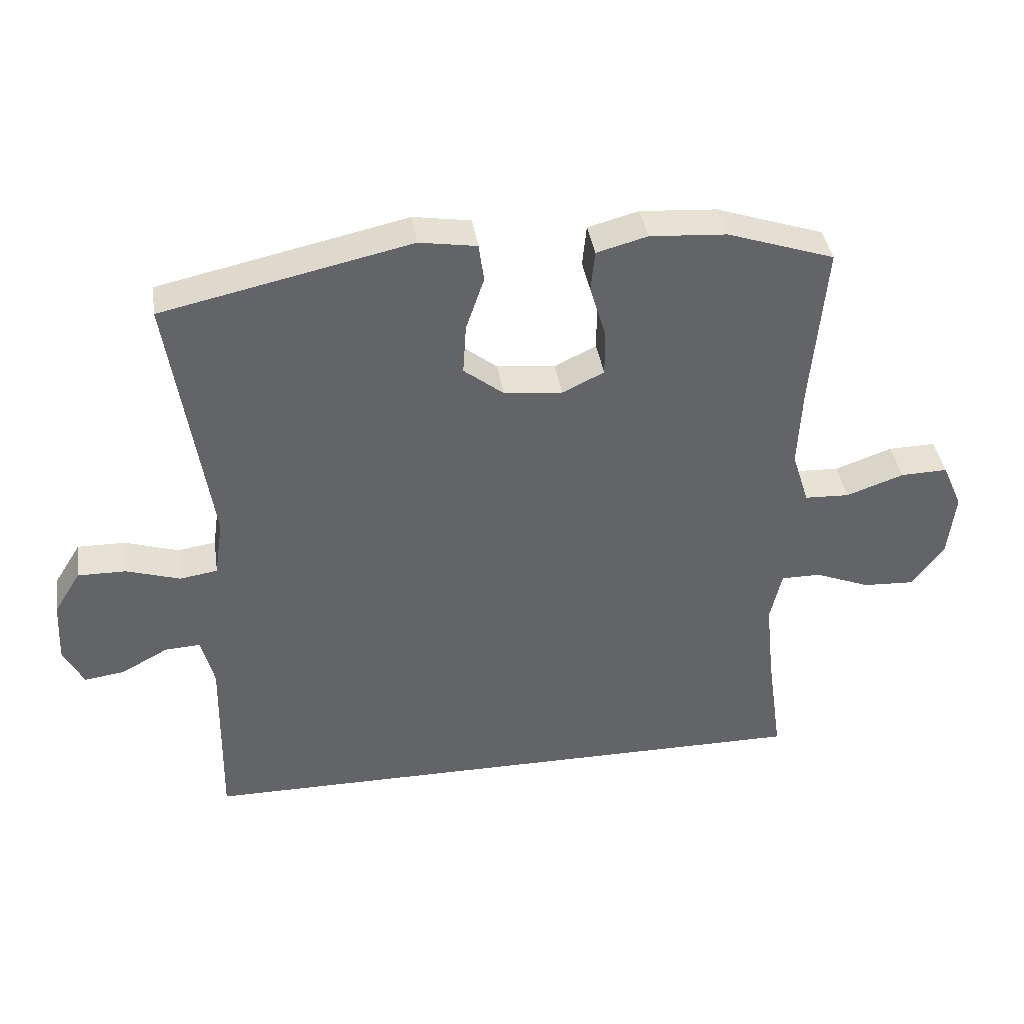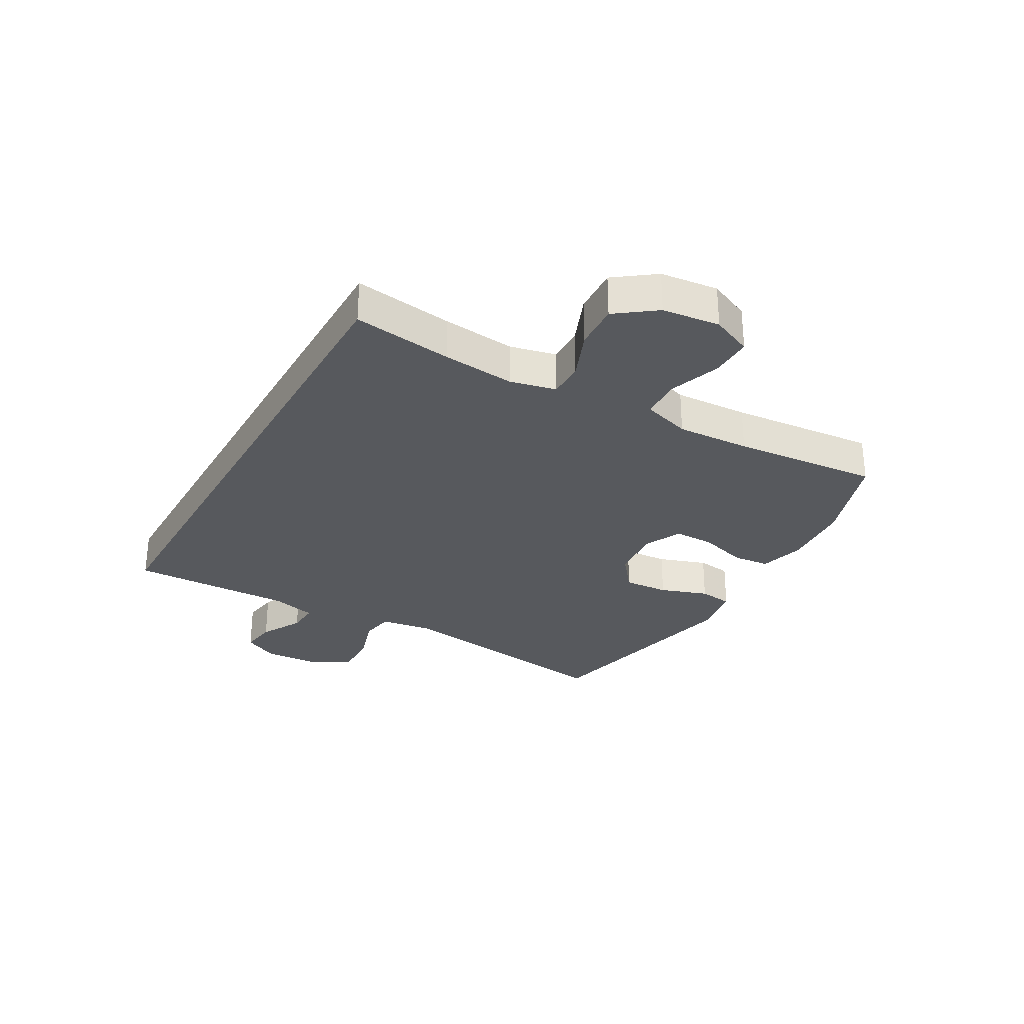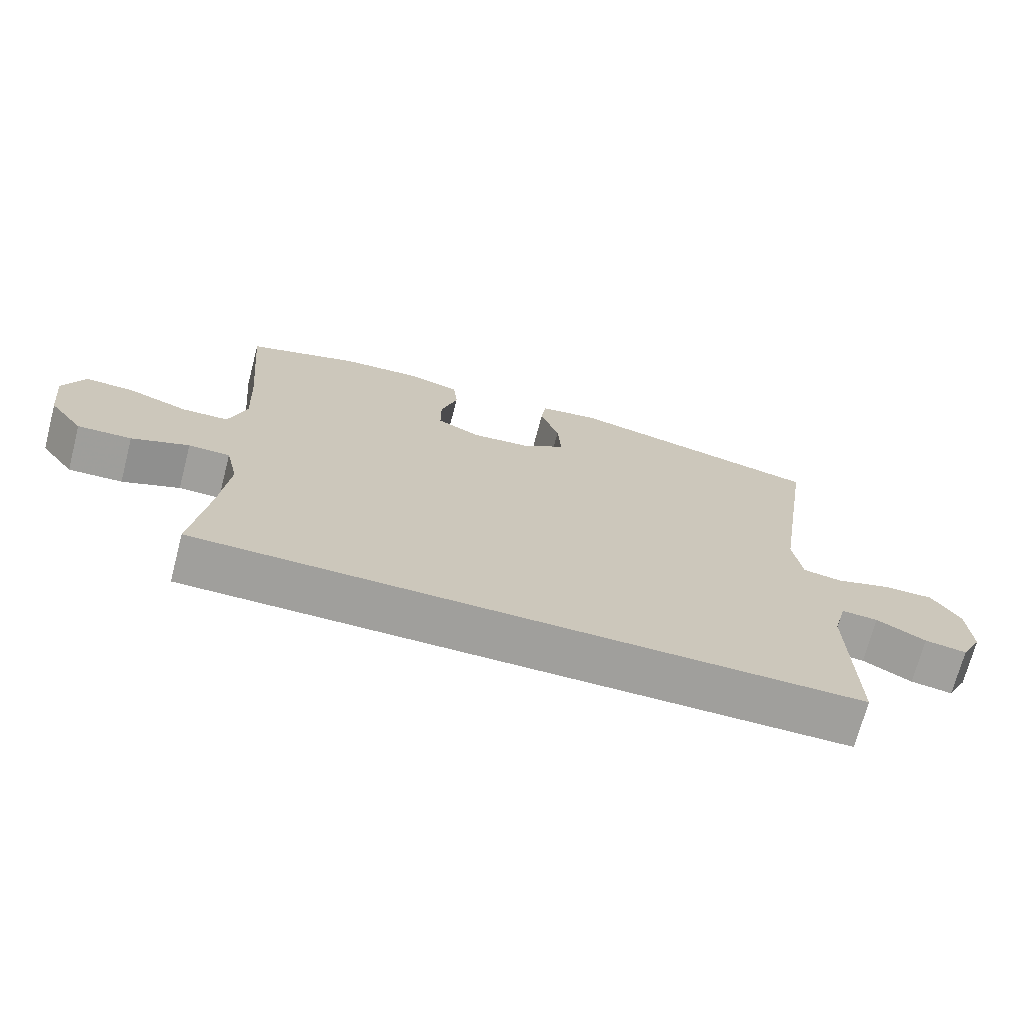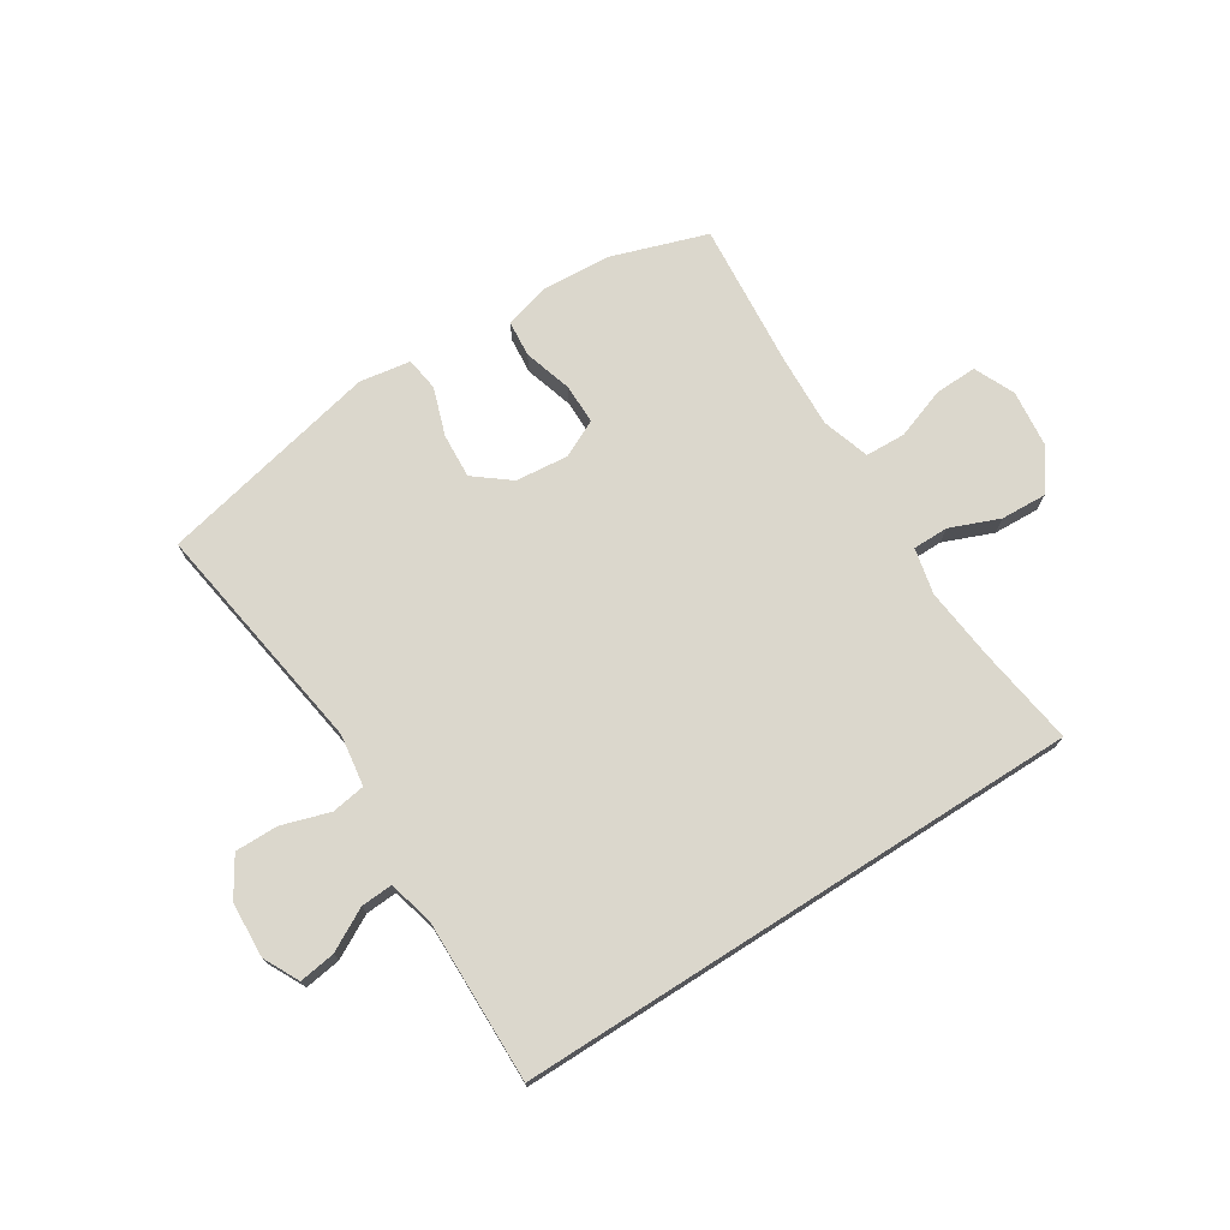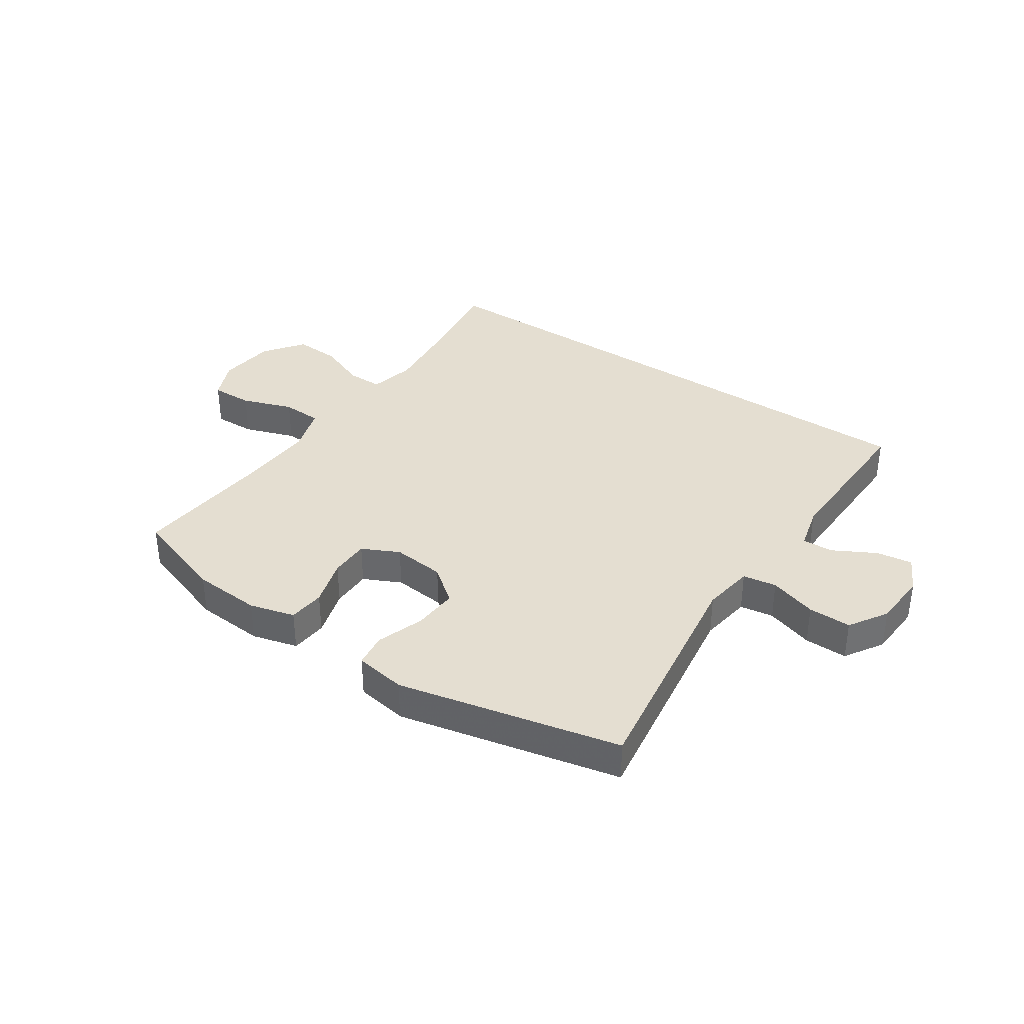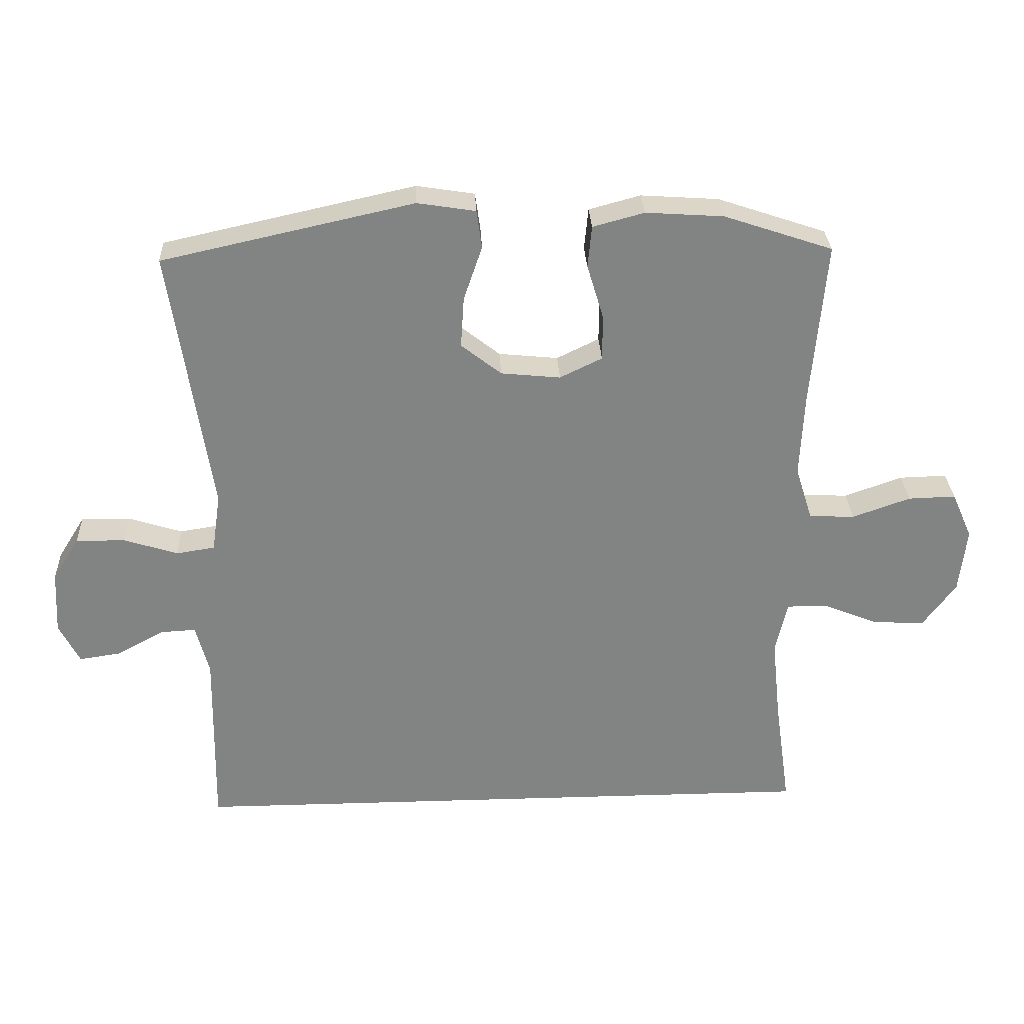
<metadata>
{"format":"obj","ext":"obj","renderer":"f3d","projection":"perspective","resolution":1024,"background":"white","views":[{"elev":39.3,"azim":171.4,"up":"+Z"},{"elev":-29.5,"azim":-119.4,"up":"+Y"},{"elev":-71.2,"azim":-14.7,"up":"+Z"},{"elev":73.2,"azim":147.5,"up":"+Y"},{"elev":36.4,"azim":34.2,"up":"+Y"},{"elev":29.3,"azim":177.4,"up":"+Z"}]}
</metadata>
<code>
v -0.5 0.07 0.5
v -0.336 0.07 0.555
v -0.218 0.07 0.563
v -0.14 0.07 0.542
v -0.134 0.07 0.479
v -0.159 0.07 0.396
v -0.159 0.07 0.327
v -0.095 0.07 0.296
v -0.005 0.07 0.305
v 0.056 0.07 0.353
v 0.051 0.07 0.43
v 0.023 0.07 0.512
v 0.031 0.07 0.57
v 0.119 0.07 0.584
v 0.5 0.07 0.5
v 0.439 0.07 0.098
v 0.452 0.07 0.009
v 0.51 0.07 0
v 0.592 0.07 0.026
v 0.666 0.07 0.027
v 0.707 0.07 -0.039
v 0.712 0.07 -0.134
v 0.681 0.07 -0.195
v 0.619 0.07 -0.186
v 0.547 0.07 -0.147
v 0.493 0.07 -0.144
v 0.473 0.07 -0.221
v 0.478 0.07 -0.5
v -0.492 0.07 -0.5
v -0.468 0.07 -0.33
v -0.455 0.07 -0.206
v -0.473 0.07 -0.127
v -0.534 0.07 -0.127
v -0.618 0.07 -0.161
v -0.697 0.07 -0.165
v -0.747 0.07 -0.097
v -0.758 0.07 0.002
v -0.727 0.07 0.072
v -0.655 0.07 0.07
v -0.567 0.07 0.039
v -0.498 0.07 0.042
v -0.472 0.07 0.124
v -0.478 0.07 0.25
v -0.5 0 0.5
v -0.336 0 0.555
v -0.218 0 0.563
v -0.14 0 0.542
v -0.134 0 0.479
v -0.159 0 0.396
v -0.159 0 0.327
v -0.095 0 0.296
v -0.005 0 0.305
v 0.056 0 0.353
v 0.051 0 0.43
v 0.023 0 0.512
v 0.031 0 0.57
v 0.119 0 0.584
v 0.5 0 0.5
v 0.439 0 0.098
v 0.452 0 0.009
v 0.51 0 0
v 0.592 0 0.026
v 0.666 0 0.027
v 0.707 0 -0.039
v 0.712 0 -0.134
v 0.681 0 -0.195
v 0.619 0 -0.186
v 0.547 0 -0.147
v 0.493 0 -0.144
v 0.473 0 -0.221
v 0.478 0 -0.5
v -0.492 0 -0.5
v -0.468 0 -0.33
v -0.455 0 -0.206
v -0.473 0 -0.127
v -0.534 0 -0.127
v -0.618 0 -0.161
v -0.697 0 -0.165
v -0.747 0 -0.097
v -0.758 0 0.002
v -0.727 0 0.072
v -0.655 0 0.07
v -0.567 0 0.039
v -0.498 0 0.042
v -0.472 0 0.124
v -0.478 0 0.25
f 37 38 39 40
f 37 40 41
f 36 37 41
f 33 34 35 36
f 32 33 36 41
f 31 32 41 42
f 27 28 29 30
f 26 27 30 31
f 22 23 24 25
f 22 25 26
f 21 22 26
f 18 19 20 21
f 17 18 21 26
f 13 14 15 16
f 11 12 13 16
f 10 11 16 17
f 9 10 17 26
f 3 4 5 6
f 3 6 7
f 43 1 2 3
f 43 3 7
f 42 43 7 8
f 26 31 42
f 8 9 26 42
f 83 82 81 80
f 84 83 80
f 84 80 79
f 79 78 77 76
f 84 79 76 75
f 85 84 75 74
f 73 72 71 70
f 74 73 70 69
f 68 67 66 65
f 69 68 65
f 69 65 64
f 64 63 62 61
f 69 64 61 60
f 59 58 57 56
f 59 56 55 54
f 60 59 54 53
f 69 60 53 52
f 49 48 47 46
f 50 49 46
f 46 45 44 86
f 50 46 86
f 51 50 86 85
f 85 74 69
f 85 69 52 51
f 1 44 45 2
f 2 45 46 3
f 3 46 47 4
f 4 47 48 5
f 5 48 49 6
f 6 49 50 7
f 7 50 51 8
f 8 51 52 9
f 9 52 53 10
f 10 53 54 11
f 11 54 55 12
f 12 55 56 13
f 13 56 57 14
f 14 57 58 15
f 15 58 59 16
f 16 59 60 17
f 17 60 61 18
f 18 61 62 19
f 19 62 63 20
f 20 63 64 21
f 21 64 65 22
f 22 65 66 23
f 23 66 67 24
f 24 67 68 25
f 25 68 69 26
f 26 69 70 27
f 27 70 71 28
f 28 71 72 29
f 29 72 73 30
f 30 73 74 31
f 31 74 75 32
f 32 75 76 33
f 33 76 77 34
f 34 77 78 35
f 35 78 79 36
f 36 79 80 37
f 37 80 81 38
f 38 81 82 39
f 39 82 83 40
f 40 83 84 41
f 41 84 85 42
f 42 85 86 43
f 43 86 44 1

</code>
